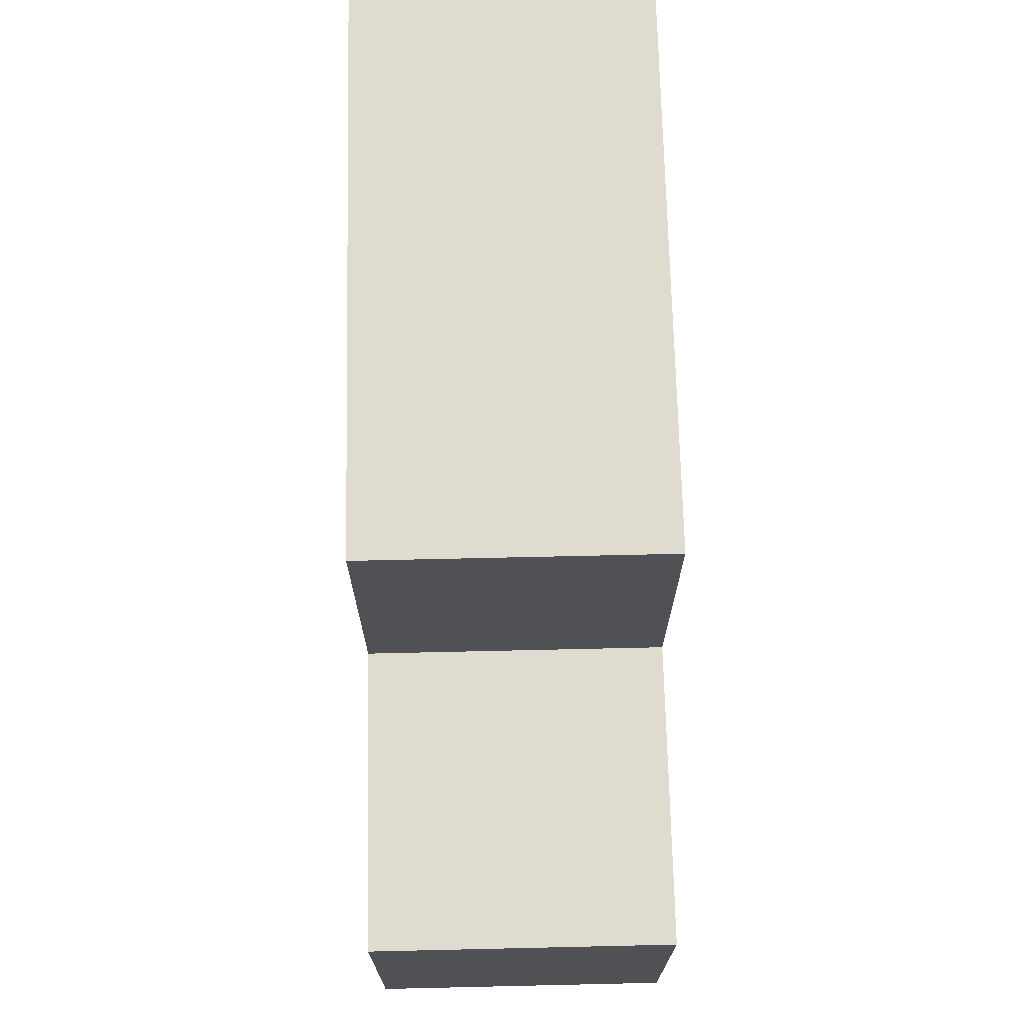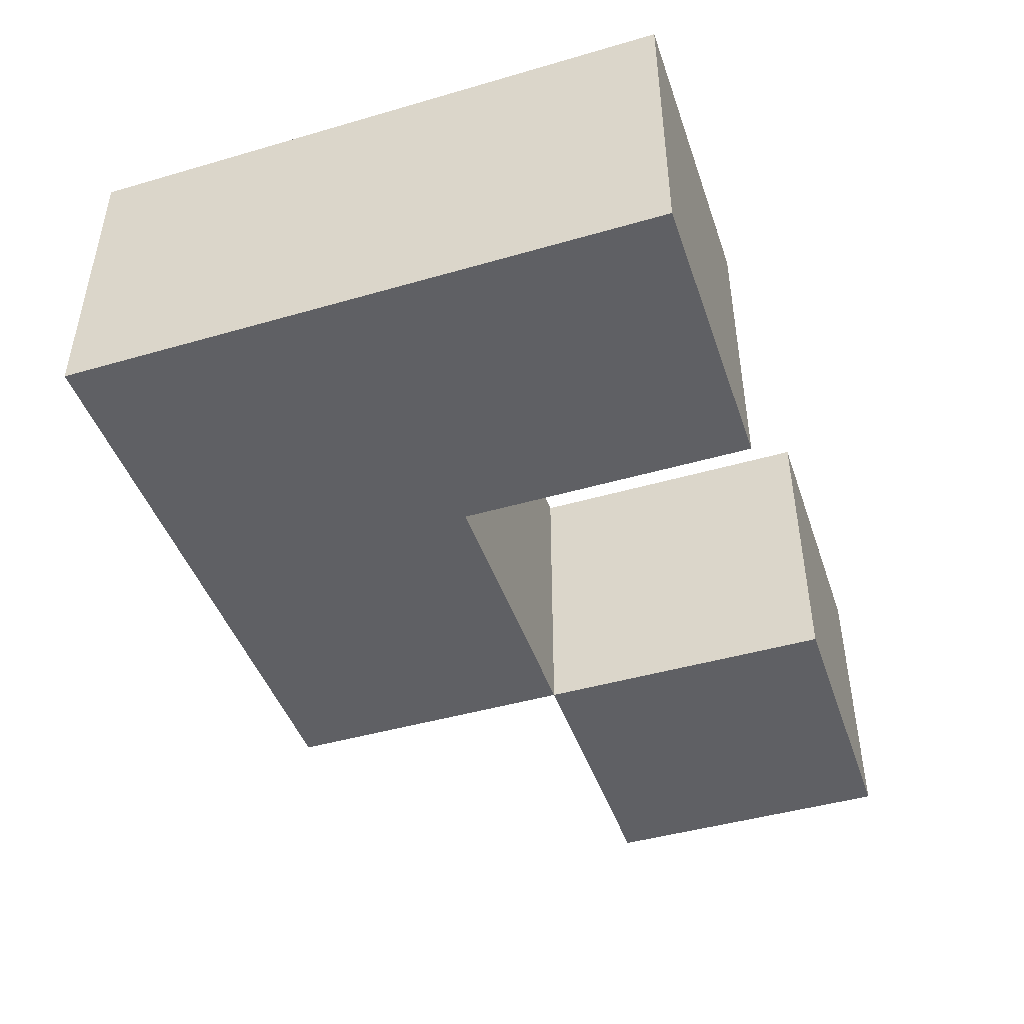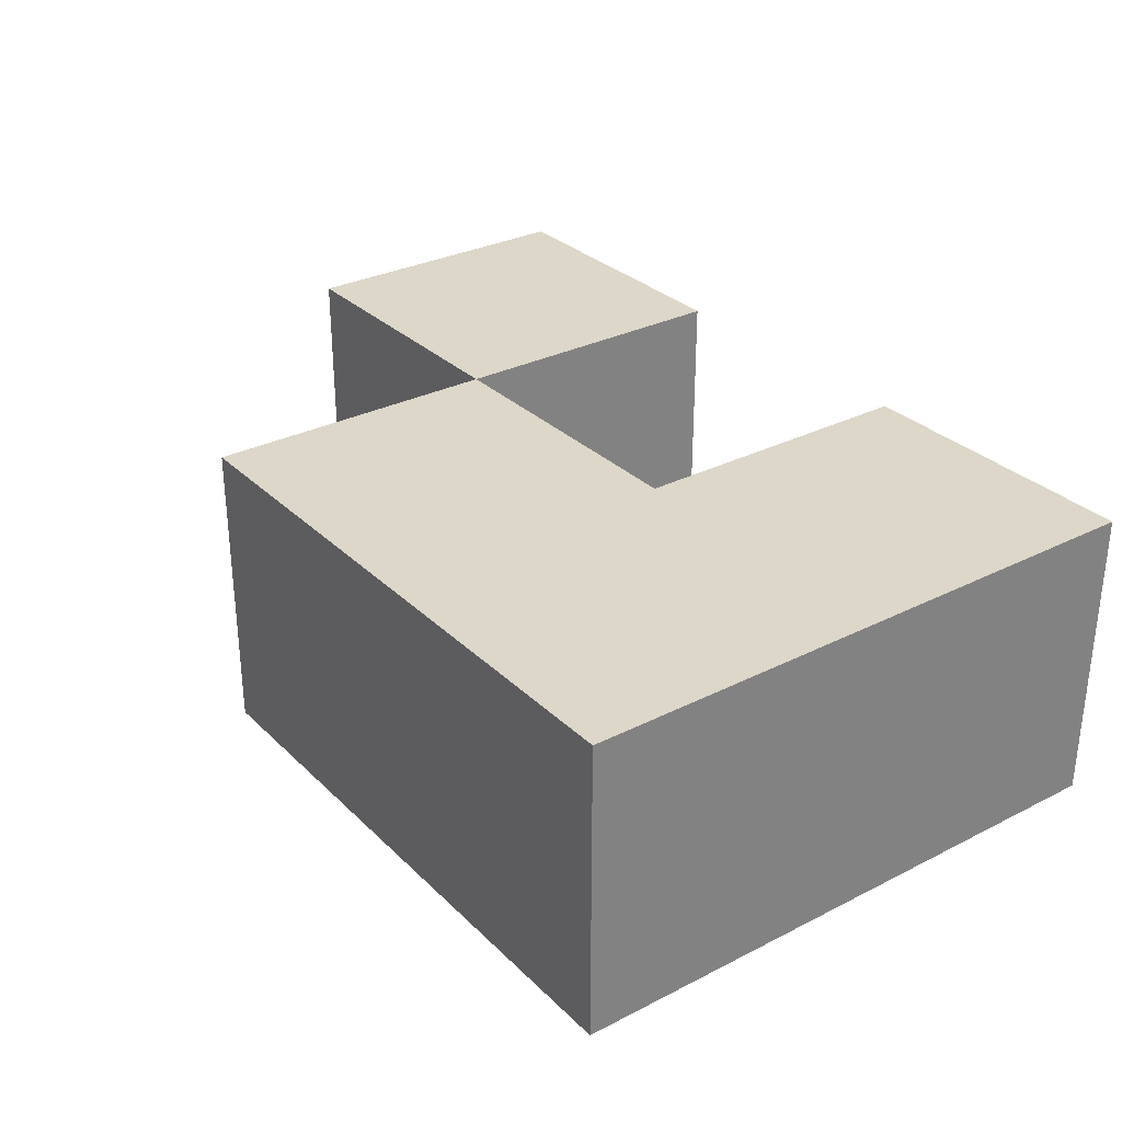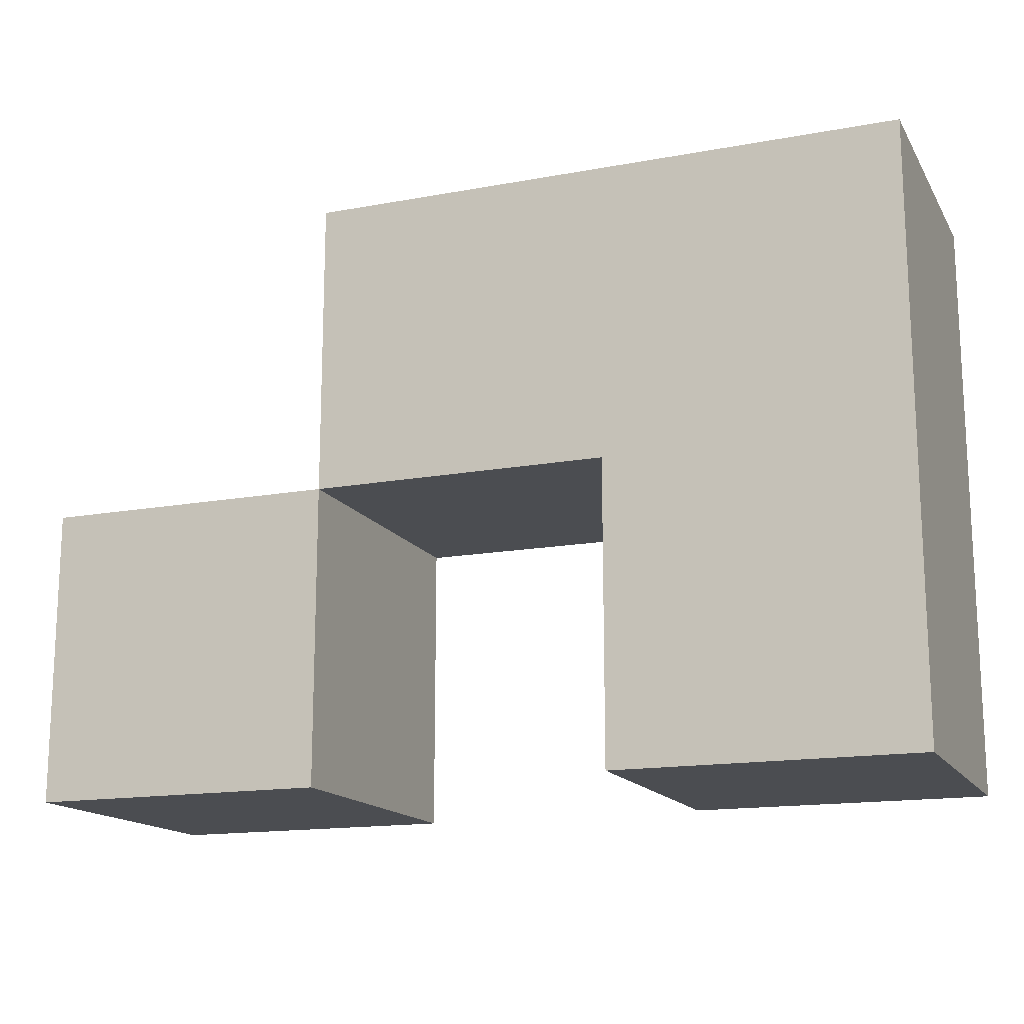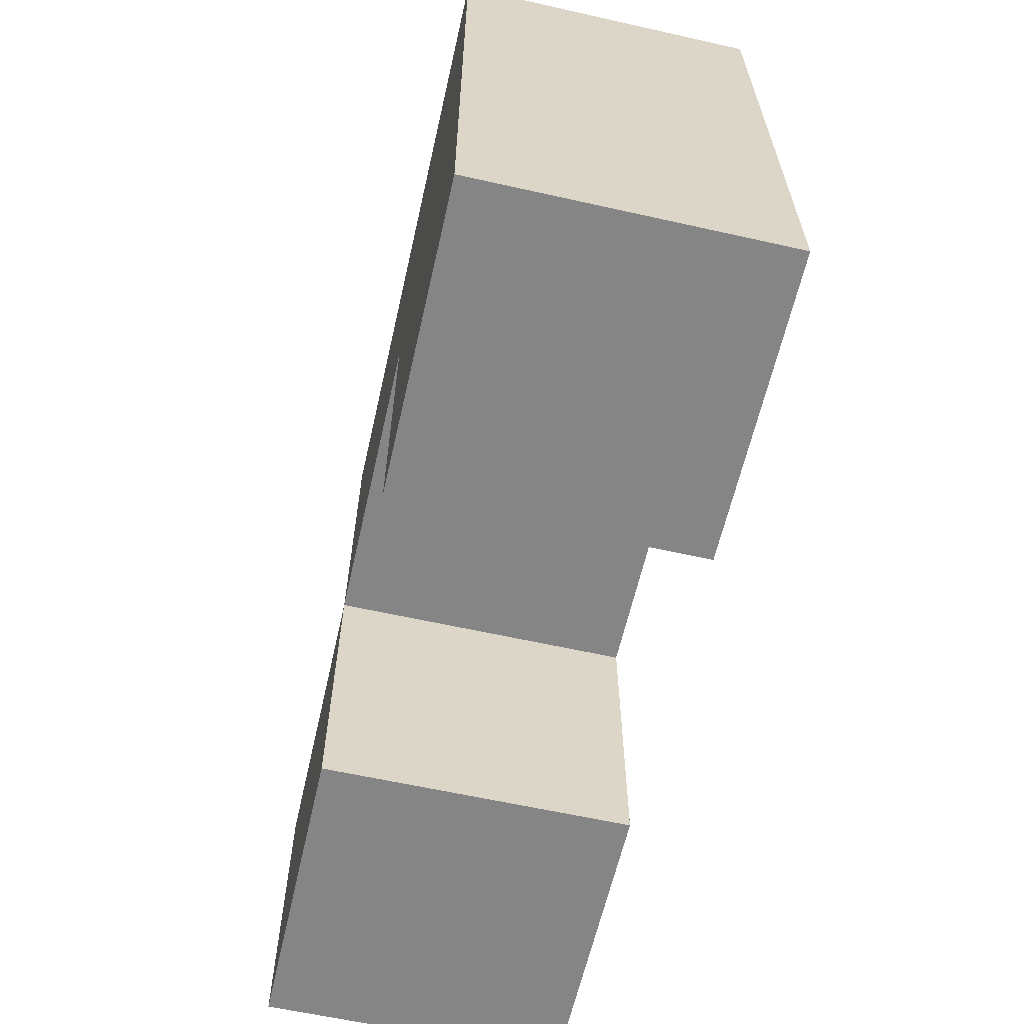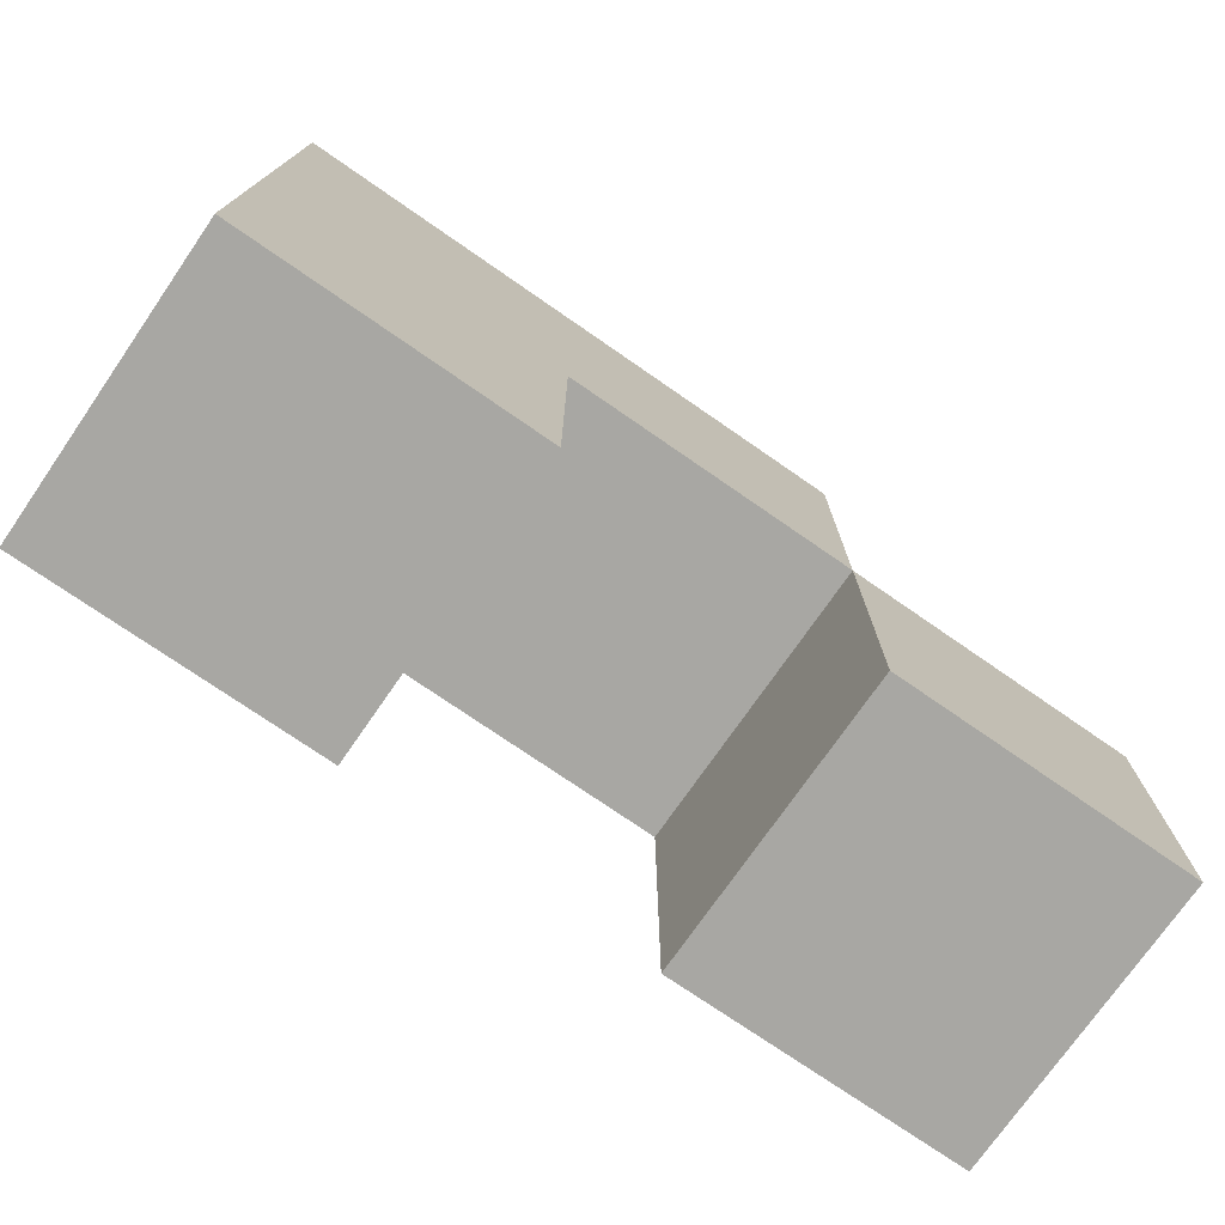
<metadata>
{"format":"obj","ext":"obj","renderer":"f3d","projection":"perspective","resolution":1024,"background":"white","views":[{"elev":70.3,"azim":88.7,"up":"+Y"},{"elev":-45.2,"azim":-71.5,"up":"+Z"},{"elev":30.3,"azim":-126.3,"up":"+Z"},{"elev":-15.6,"azim":-158.8,"up":"+Y"},{"elev":-61.7,"azim":-102.8,"up":"+Y"},{"elev":-74.5,"azim":-34.7,"up":"+Y"}]}
</metadata>
<code>
o
v -0.5 0 1
v -0.5 0 0.9
v -0.5 0.2 1
v -0.5 0.2 0.9
v -0.3 0 1
v -0.3 0 0.9
v -0.3 0.1 1
v -0.3 0.1 0.9
v -0.4 0 1
v -0.4 0 0.9
v -0.4 0.1 1
v -0.4 0.1 0.9
v -0.3 0.1 1
v -0.3 0.1 0.9
v -0.3 0.2 1
v -0.3 0.2 0.9
v -0.2 0 1
v -0.2 0 0.9
v -0.2 0.1 1
v -0.2 0.1 0.9
v -0.5 0 1
v -0.5 0.2 1
v -0.4 0 1
v -0.4 0.1 1
v -0.3 0 1
v -0.3 0.1 1
v -0.3 0.2 1
v -0.2 0 1
v -0.2 0.1 1
v -0.5 0 0.9
v -0.5 0.2 0.9
v -0.4 0 0.9
v -0.4 0.1 0.9
v -0.3 0 0.9
v -0.3 0.1 0.9
v -0.3 0.2 0.9
v -0.2 0 0.9
v -0.2 0.1 0.9
v -0.5 0 1
v -0.4 0 1
v -0.3 0 1
v -0.2 0 1
v -0.5 0 0.9
v -0.4 0 0.9
v -0.3 0 0.9
v -0.2 0 0.9
v -0.4 0.1 1
v -0.3 0.1 1
v -0.4 0.1 0.9
v -0.3 0.1 0.9
v -0.3 0.1 1
v -0.2 0.1 1
v -0.3 0.1 0.9
v -0.2 0.1 0.9
v -0.5 0.2 1
v -0.3 0.2 1
v -0.5 0.2 0.9
v -0.3 0.2 0.9
f 3 2 1
f 4 2 3
f 7 6 5
f 8 6 7
f 9 10 11
f 11 10 12
f 13 14 15
f 15 14 16
f 17 18 19
f 19 18 20
f 23 22 21
f 24 22 23
f 26 22 24
f 27 22 26
f 28 26 25
f 29 26 28
f 30 31 32
f 32 31 33
f 33 31 35
f 35 31 36
f 34 35 37
f 37 35 38
f 43 40 39
f 44 40 43
f 45 42 41
f 46 42 45
f 49 48 47
f 50 48 49
f 51 52 53
f 53 52 54
f 55 56 57
f 57 56 58

</code>
